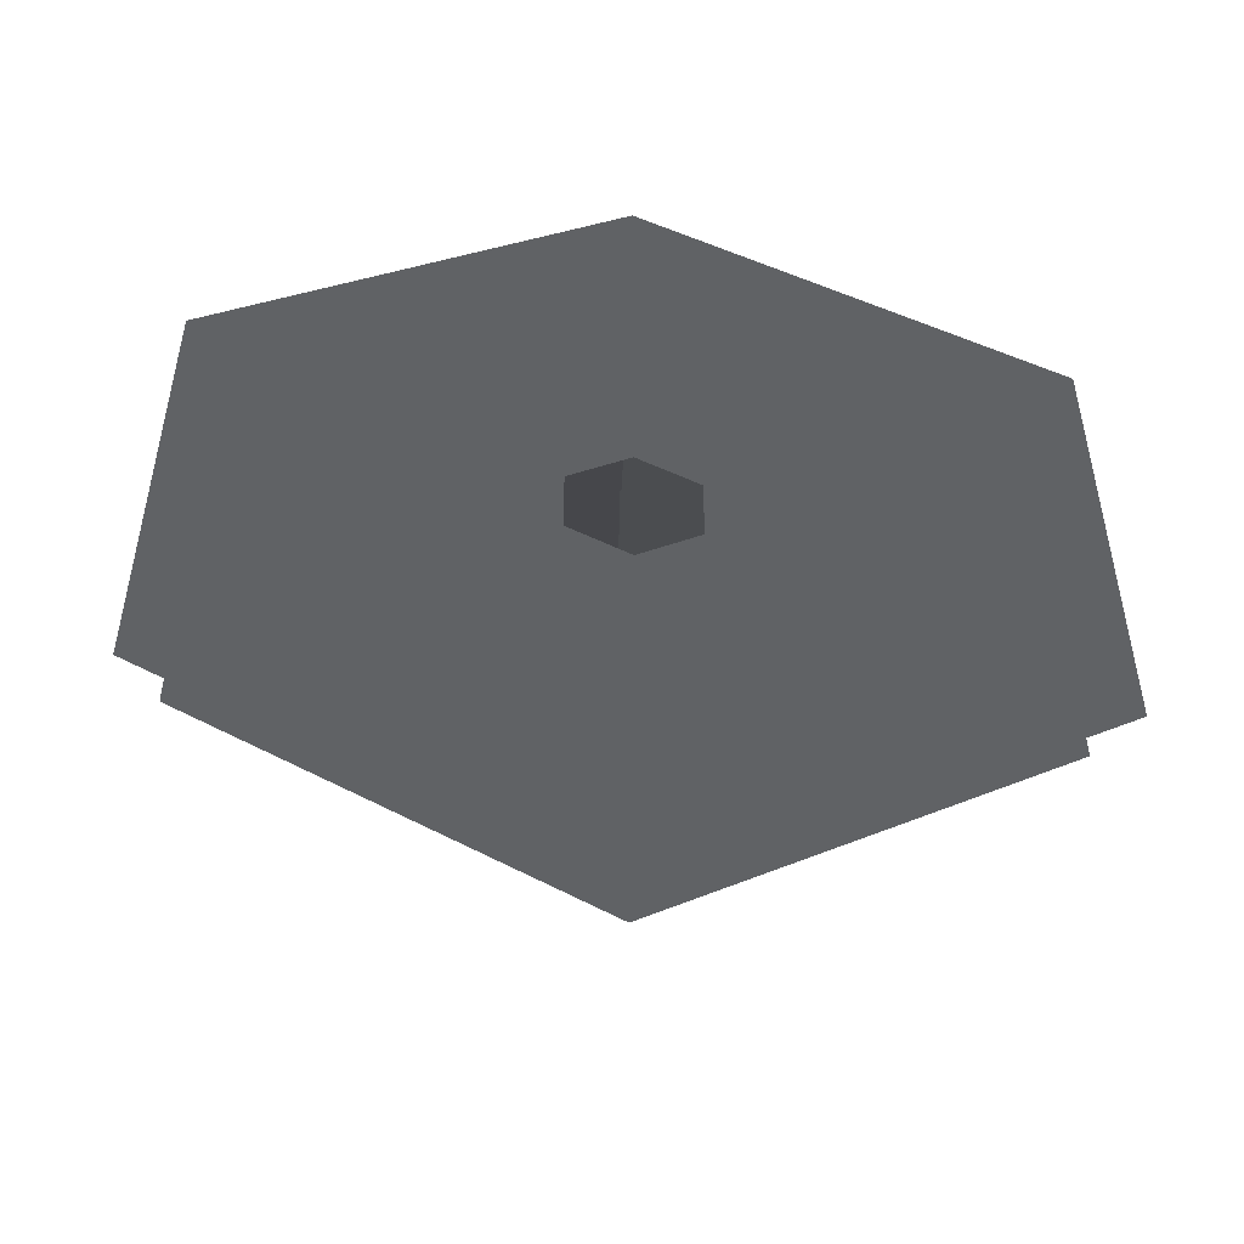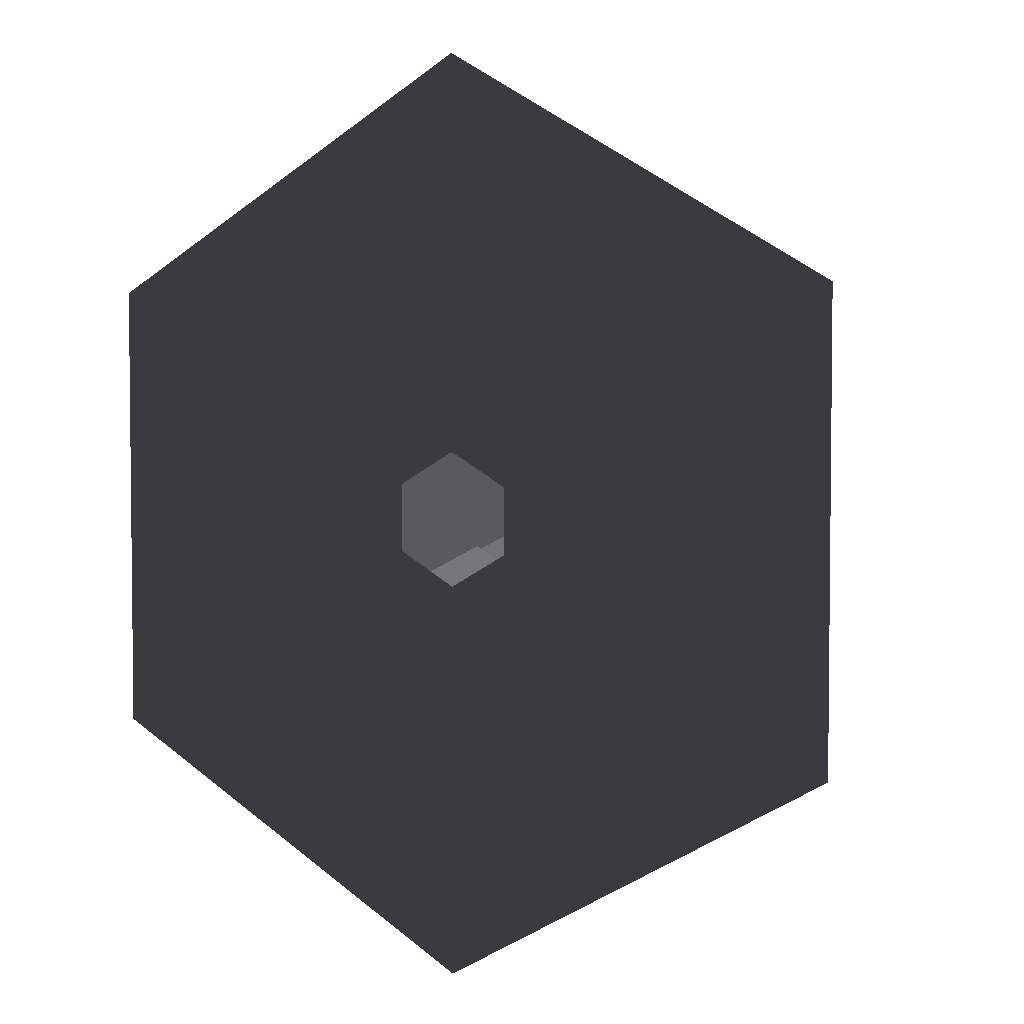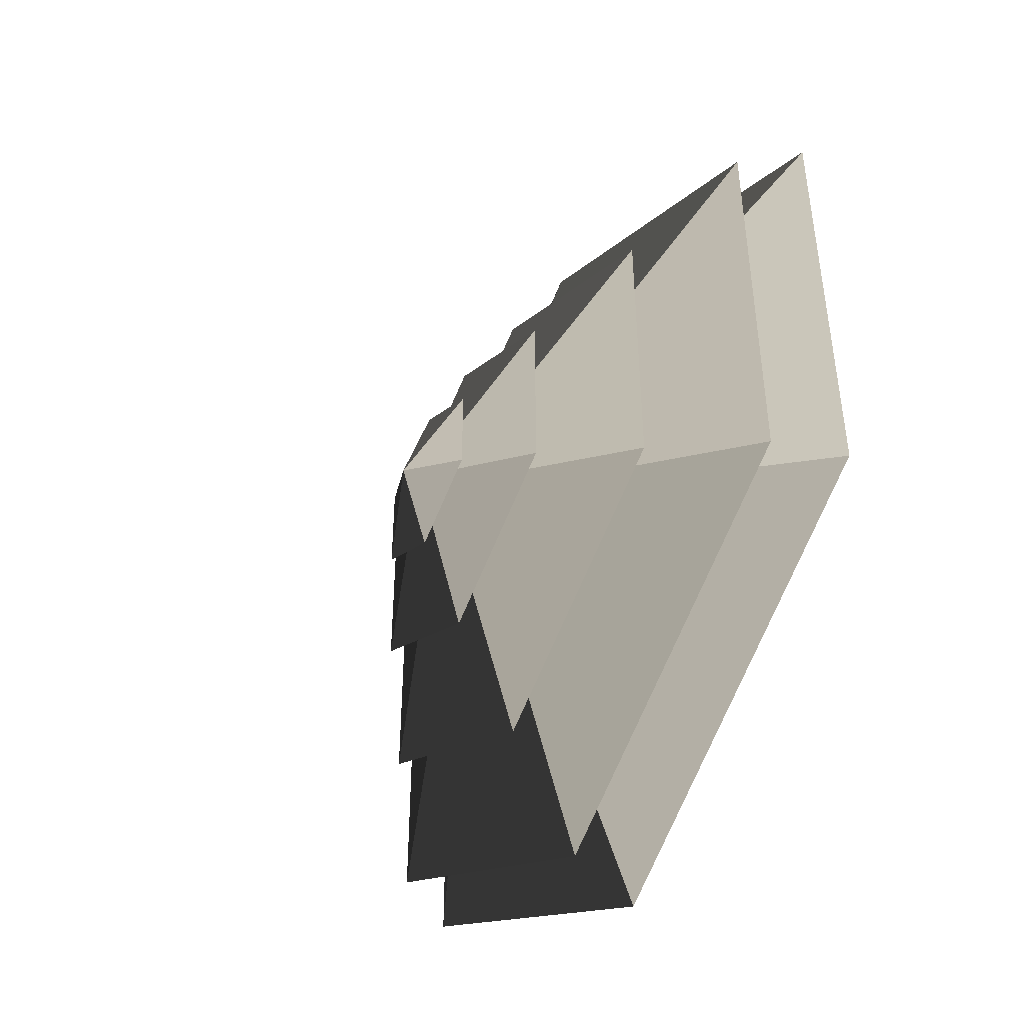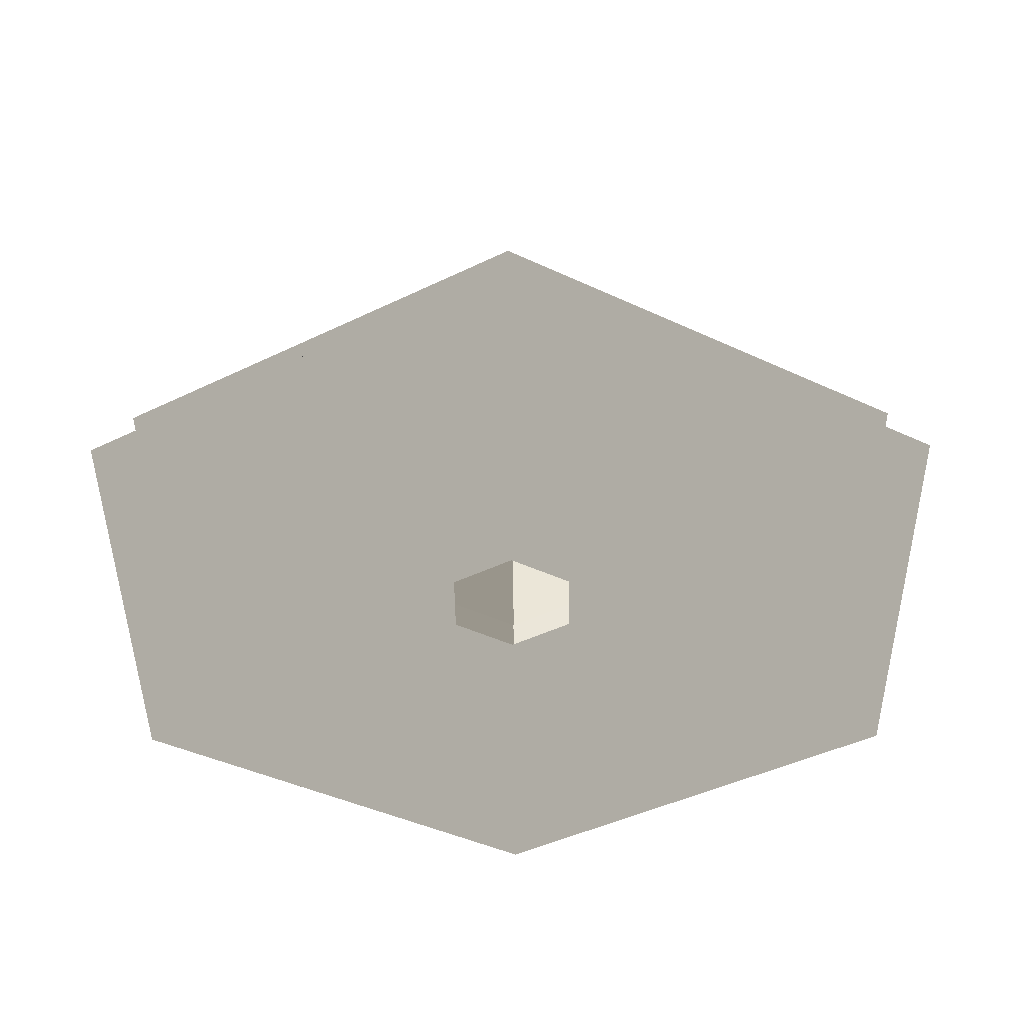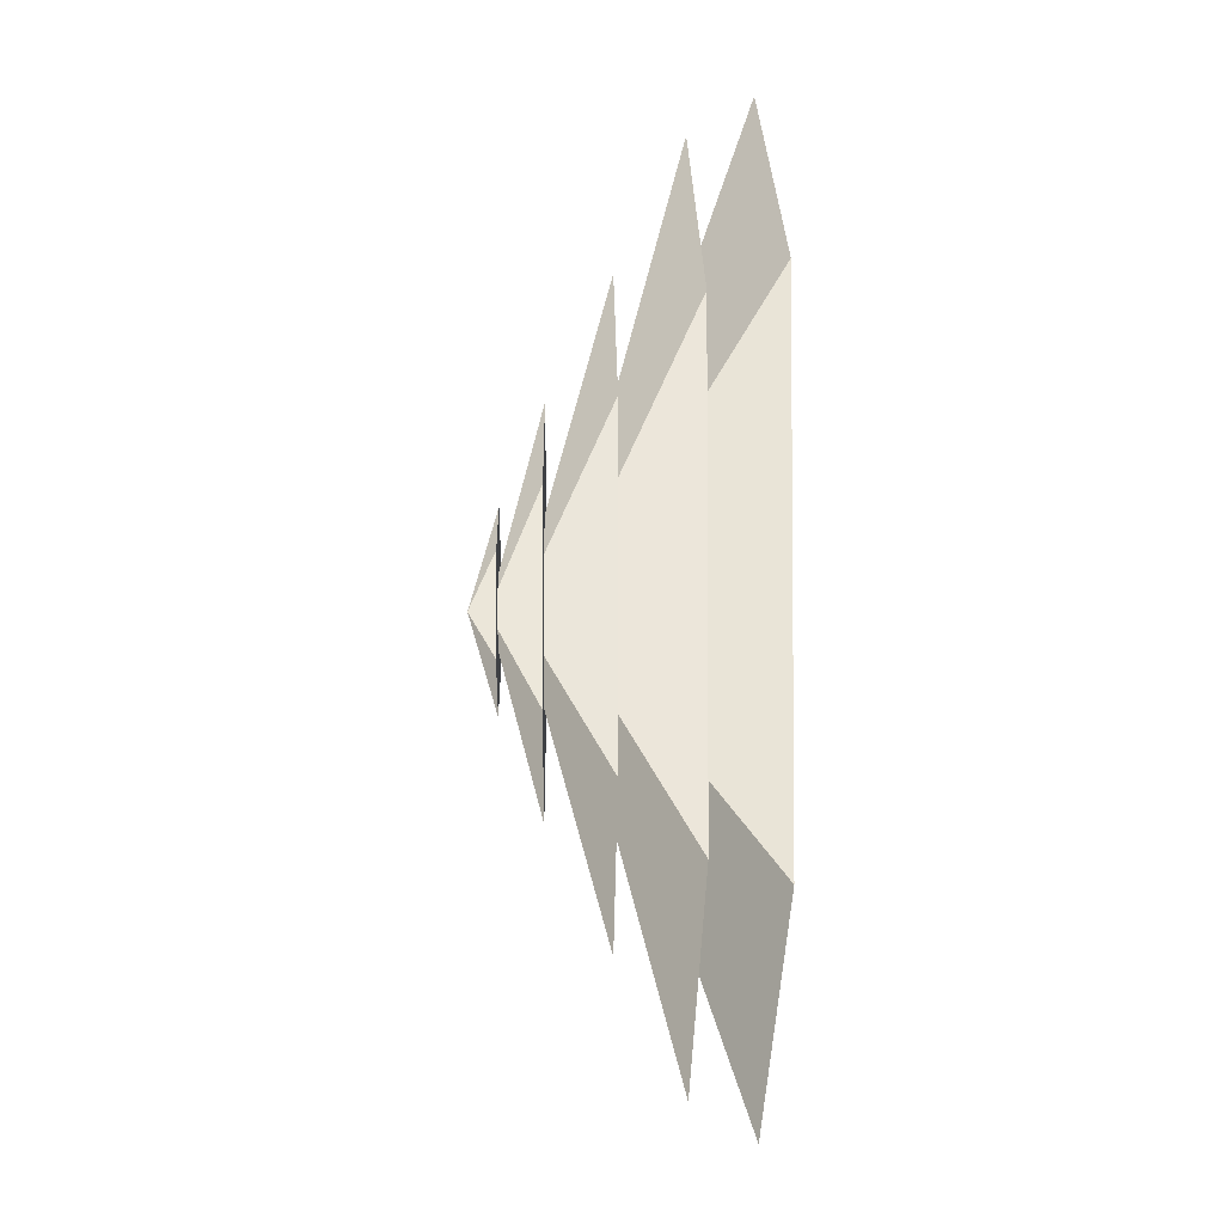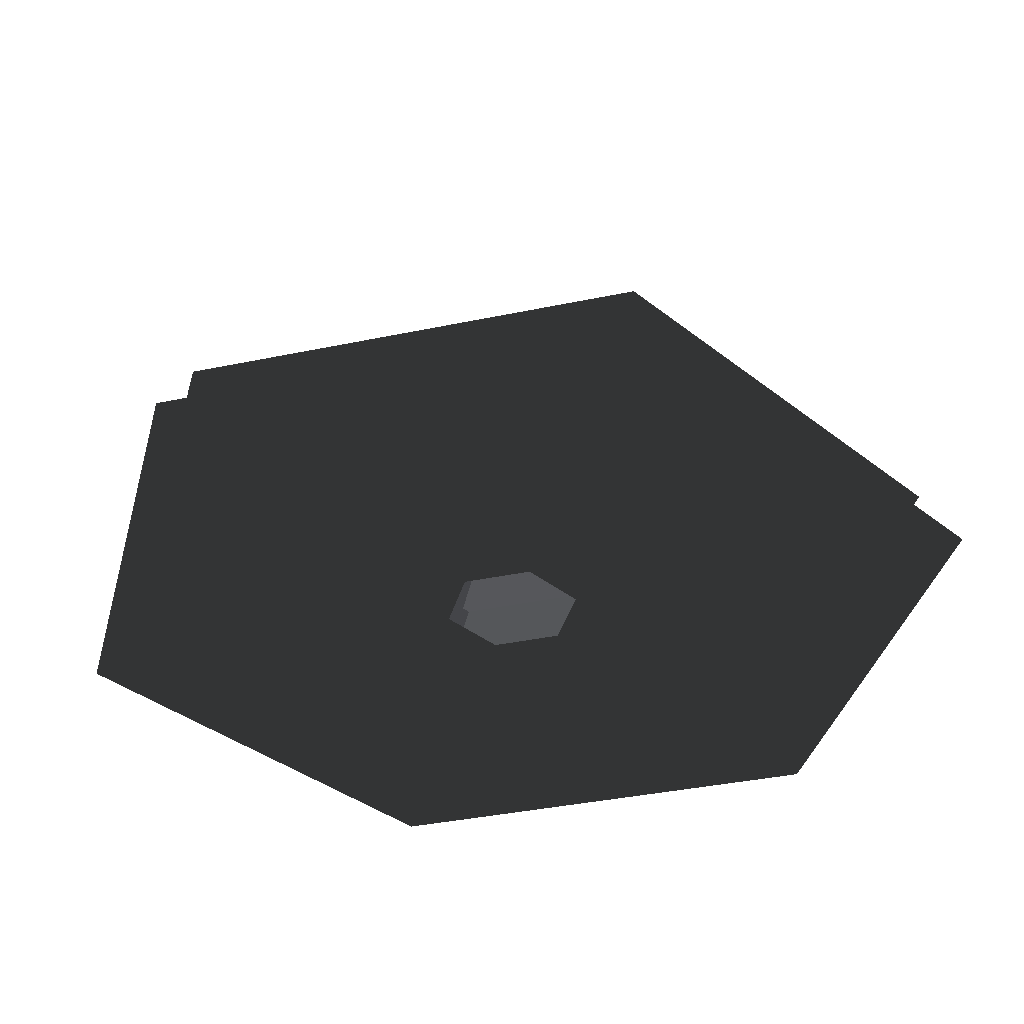
<metadata>
{"format":"obj","ext":"obj","renderer":"f3d","projection":"perspective","resolution":1024,"background":"white","views":[{"elev":-50.5,"azim":175.5,"up":"+Y"},{"elev":3.8,"azim":-151.8,"up":"+Y"},{"elev":-45.9,"azim":62.0,"up":"+Y"},{"elev":-42.2,"azim":-59.5,"up":"+Z"},{"elev":-4.6,"azim":89.2,"up":"+Y"},{"elev":-37.8,"azim":165.0,"up":"+Z"}]}
</metadata>
<code>
v -10.39 6 3.994
v -70.82 40.89 3.994
v -70.82 -40.89 3.994
v -10.39 -6 3.994
v -1.539e-05 12 3.994
v -1.539e-05 81.78 3.994
v 10.39 6 3.994
v 70.82 40.89 3.994
v -1.539e-05 -81.78 3.994
v -1.539e-05 -12 3.994
v 70.82 -40.89 3.994
v 10.39 -6 3.994
v -1.539e-05 81.78 3.994
v -1.539e-05 51.36 14.77
v -44.48 25.68 14.77
v -70.82 40.89 3.994
v -44.48 25.68 14.77
v -65.28 37.69 14.77
v -65.28 -37.69 14.77
v -44.48 -25.68 14.77
v -1.539e-05 51.36 14.77
v -1.539e-05 75.38 14.77
v 44.48 25.68 14.77
v 65.28 37.69 14.77
v -1.539e-05 -75.38 14.77
v -1.539e-05 -51.36 14.77
v 65.28 -37.69 14.77
v 44.48 -25.68 14.77
v -70.82 -40.89 3.994
v -44.48 -25.68 14.77
v -1.539e-05 -51.36 14.77
v -1.539e-05 -81.78 3.994
v 70.82 -40.89 3.994
v 44.48 -25.68 14.77
v 44.48 25.68 14.77
v 70.82 40.89 3.994
v -70.82 40.89 3.994
v -44.48 25.68 14.77
v -44.48 -25.68 14.77
v -70.82 -40.89 3.994
v -1.539e-05 -81.78 3.994
v -1.539e-05 -51.36 14.77
v 44.48 -25.68 14.77
v 70.82 -40.89 3.994
v 70.82 40.89 3.994
v 44.48 25.68 14.77
v -1.539e-05 51.36 14.77
v -1.539e-05 81.78 3.994
v -1.539e-05 75.38 14.77
v -1.539e-05 33.42 26.26
v -28.94 16.71 26.26
v -65.28 37.69 14.77
v -28.94 16.71 26.26
v -46.13 26.63 26.26
v -46.13 -26.63 26.26
v -28.94 -16.71 26.26
v -1.539e-05 33.42 26.26
v -1.539e-05 53.27 26.26
v 28.94 16.71 26.26
v 46.13 26.63 26.26
v -1.539e-05 -53.27 26.26
v -1.539e-05 -33.42 26.26
v 46.13 -26.63 26.26
v 28.94 -16.71 26.26
v -65.28 -37.69 14.77
v -28.94 -16.71 26.26
v -1.539e-05 -33.42 26.26
v -1.539e-05 -75.38 14.77
v 65.28 -37.69 14.77
v 28.94 -16.71 26.26
v 28.94 16.71 26.26
v 65.28 37.69 14.77
v -65.28 37.69 14.77
v -28.94 16.71 26.26
v -28.94 -16.71 26.26
v -65.28 -37.69 14.77
v -1.539e-05 -75.38 14.77
v -1.539e-05 -33.42 26.26
v 28.94 -16.71 26.26
v 65.28 -37.69 14.77
v 65.28 37.69 14.77
v 28.94 16.71 26.26
v -1.539e-05 33.42 26.26
v -1.539e-05 75.38 14.77
v -46.13 -26.63 26.26
v -13.19 -7.617 36.94
v -1.539e-05 -15.23 36.94
v -1.539e-05 -53.27 26.26
v -1.539e-05 -15.23 36.94
v -1.539e-05 -32.93 36.94
v 28.51 -16.46 36.94
v 13.19 -7.617 36.94
v -13.19 -7.617 36.94
v -28.51 -16.46 36.94
v 28.51 16.46 36.94
v 13.19 7.617 36.94
v -1.539e-05 32.93 36.94
v -1.539e-05 15.23 36.94
v -28.51 16.46 36.94
v -13.19 7.617 36.94
v 46.13 -26.63 26.26
v 13.19 -7.617 36.94
v 13.19 7.617 36.94
v 46.13 26.63 26.26
v -46.13 26.63 26.26
v -13.19 7.617 36.94
v -13.19 -7.617 36.94
v -46.13 -26.63 26.26
v -1.539e-05 -53.27 26.26
v -1.539e-05 -15.23 36.94
v 13.19 -7.617 36.94
v 46.13 -26.63 26.26
v 46.13 26.63 26.26
v 13.19 7.617 36.94
v -1.539e-05 15.23 36.94
v -1.539e-05 53.27 26.26
v -1.539e-05 53.27 26.26
v -1.539e-05 15.23 36.94
v -13.19 7.617 36.94
v -46.13 26.63 26.26
v 28.51 -16.46 36.94
v 5.388 -3.111 44.08
v 5.388 3.111 44.08
v 28.51 16.46 36.94
v 5.388 3.111 44.08
v 14.22 8.21 44.08
v -1.539e-05 16.42 44.08
v -1.539e-05 6.222 44.08
v -14.22 8.21 44.08
v -5.388 3.111 44.08
v 5.388 -3.111 44.08
v 14.22 -8.211 44.08
v -14.22 -8.211 44.08
v -5.388 -3.111 44.08
v -5.048e-05 -16.42 44.08
v -5.048e-05 -6.222 44.08
v -28.51 16.46 36.94
v -5.388 3.111 44.08
v -5.388 -3.111 44.08
v -28.51 -16.46 36.94
v -1.539e-05 -32.93 36.94
v -5.048e-05 -6.222 44.08
v 5.388 -3.111 44.08
v 28.51 -16.46 36.94
v 28.51 16.46 36.94
v 5.388 3.111 44.08
v -1.539e-05 6.222 44.08
v -1.539e-05 32.93 36.94
v -1.539e-05 32.93 36.94
v -1.539e-05 6.222 44.08
v -5.388 3.111 44.08
v -28.51 16.46 36.94
v -28.51 -16.46 36.94
v -5.388 -3.111 44.08
v -5.048e-05 -6.222 44.08
v -1.539e-05 -32.93 36.94
v -14.22 8.21 44.08
v -5.048e-05 -4.67e-05 48.94
v -14.22 -8.211 44.08
v -5.048e-05 -16.42 44.08
v -5.048e-05 -4.67e-05 48.94
v 14.22 -8.211 44.08
v 14.22 8.21 44.08
v -5.048e-05 -4.67e-05 48.94
v -1.539e-05 16.42 44.08
v -1.539e-05 16.42 44.08
v -5.048e-05 -4.67e-05 48.94
v -14.22 8.21 44.08
v -14.22 -8.211 44.08
v -5.048e-05 -4.67e-05 48.94
v -5.048e-05 -16.42 44.08
v 14.22 -8.211 44.08
v -5.048e-05 -4.67e-05 48.94
v 14.22 8.21 44.08
g Cylinder_040_2295_46
f 1 3 2
f 1 4 3
f 5 1 2
f 5 2 6
f 7 5 6
f 7 6 8
f 4 9 3
f 4 10 9
f 10 11 9
f 10 12 11
f 12 8 11
f 12 7 8
f 13 15 14
f 13 16 15
f 17 19 18
f 17 20 19
f 21 17 18
f 21 18 22
f 23 21 22
f 23 22 24
f 20 25 19
f 20 26 25
f 26 27 25
f 26 28 27
f 28 24 27
f 28 23 24
f 29 31 30
f 29 32 31
f 33 35 34
f 33 36 35
f 37 39 38
f 37 40 39
f 41 43 42
f 41 44 43
f 45 47 46
f 45 48 47
f 49 51 50
f 49 52 51
f 53 55 54
f 53 56 55
f 57 53 54
f 57 54 58
f 59 57 58
f 59 58 60
f 56 61 55
f 56 62 61
f 62 63 61
f 62 64 63
f 64 60 63
f 64 59 60
f 65 67 66
f 65 68 67
f 69 71 70
f 69 72 71
f 73 75 74
f 73 76 75
f 77 79 78
f 77 80 79
f 81 83 82
f 81 84 83
f 85 87 86
f 85 88 87
f 89 91 90
f 89 92 91
f 93 89 90
f 93 90 94
f 92 95 91
f 92 96 95
f 96 97 95
f 96 98 97
f 98 99 97
f 98 100 99
f 100 94 99
f 100 93 94
f 101 103 102
f 101 104 103
f 105 107 106
f 105 108 107
f 109 111 110
f 109 112 111
f 113 115 114
f 113 116 115
f 117 119 118
f 117 120 119
f 121 123 122
f 121 124 123
f 125 127 126
f 125 128 127
f 128 129 127
f 128 130 129
f 131 125 126
f 131 126 132
f 130 133 129
f 130 134 133
f 134 135 133
f 134 136 135
f 136 132 135
f 136 131 132
f 137 139 138
f 137 140 139
f 141 143 142
f 141 144 143
f 145 147 146
f 145 148 147
f 149 151 150
f 149 152 151
f 153 155 154
f 153 156 155
f 157 159 158
f 160 162 161
f 163 165 164
f 166 168 167
f 169 171 170
f 172 174 173

</code>
